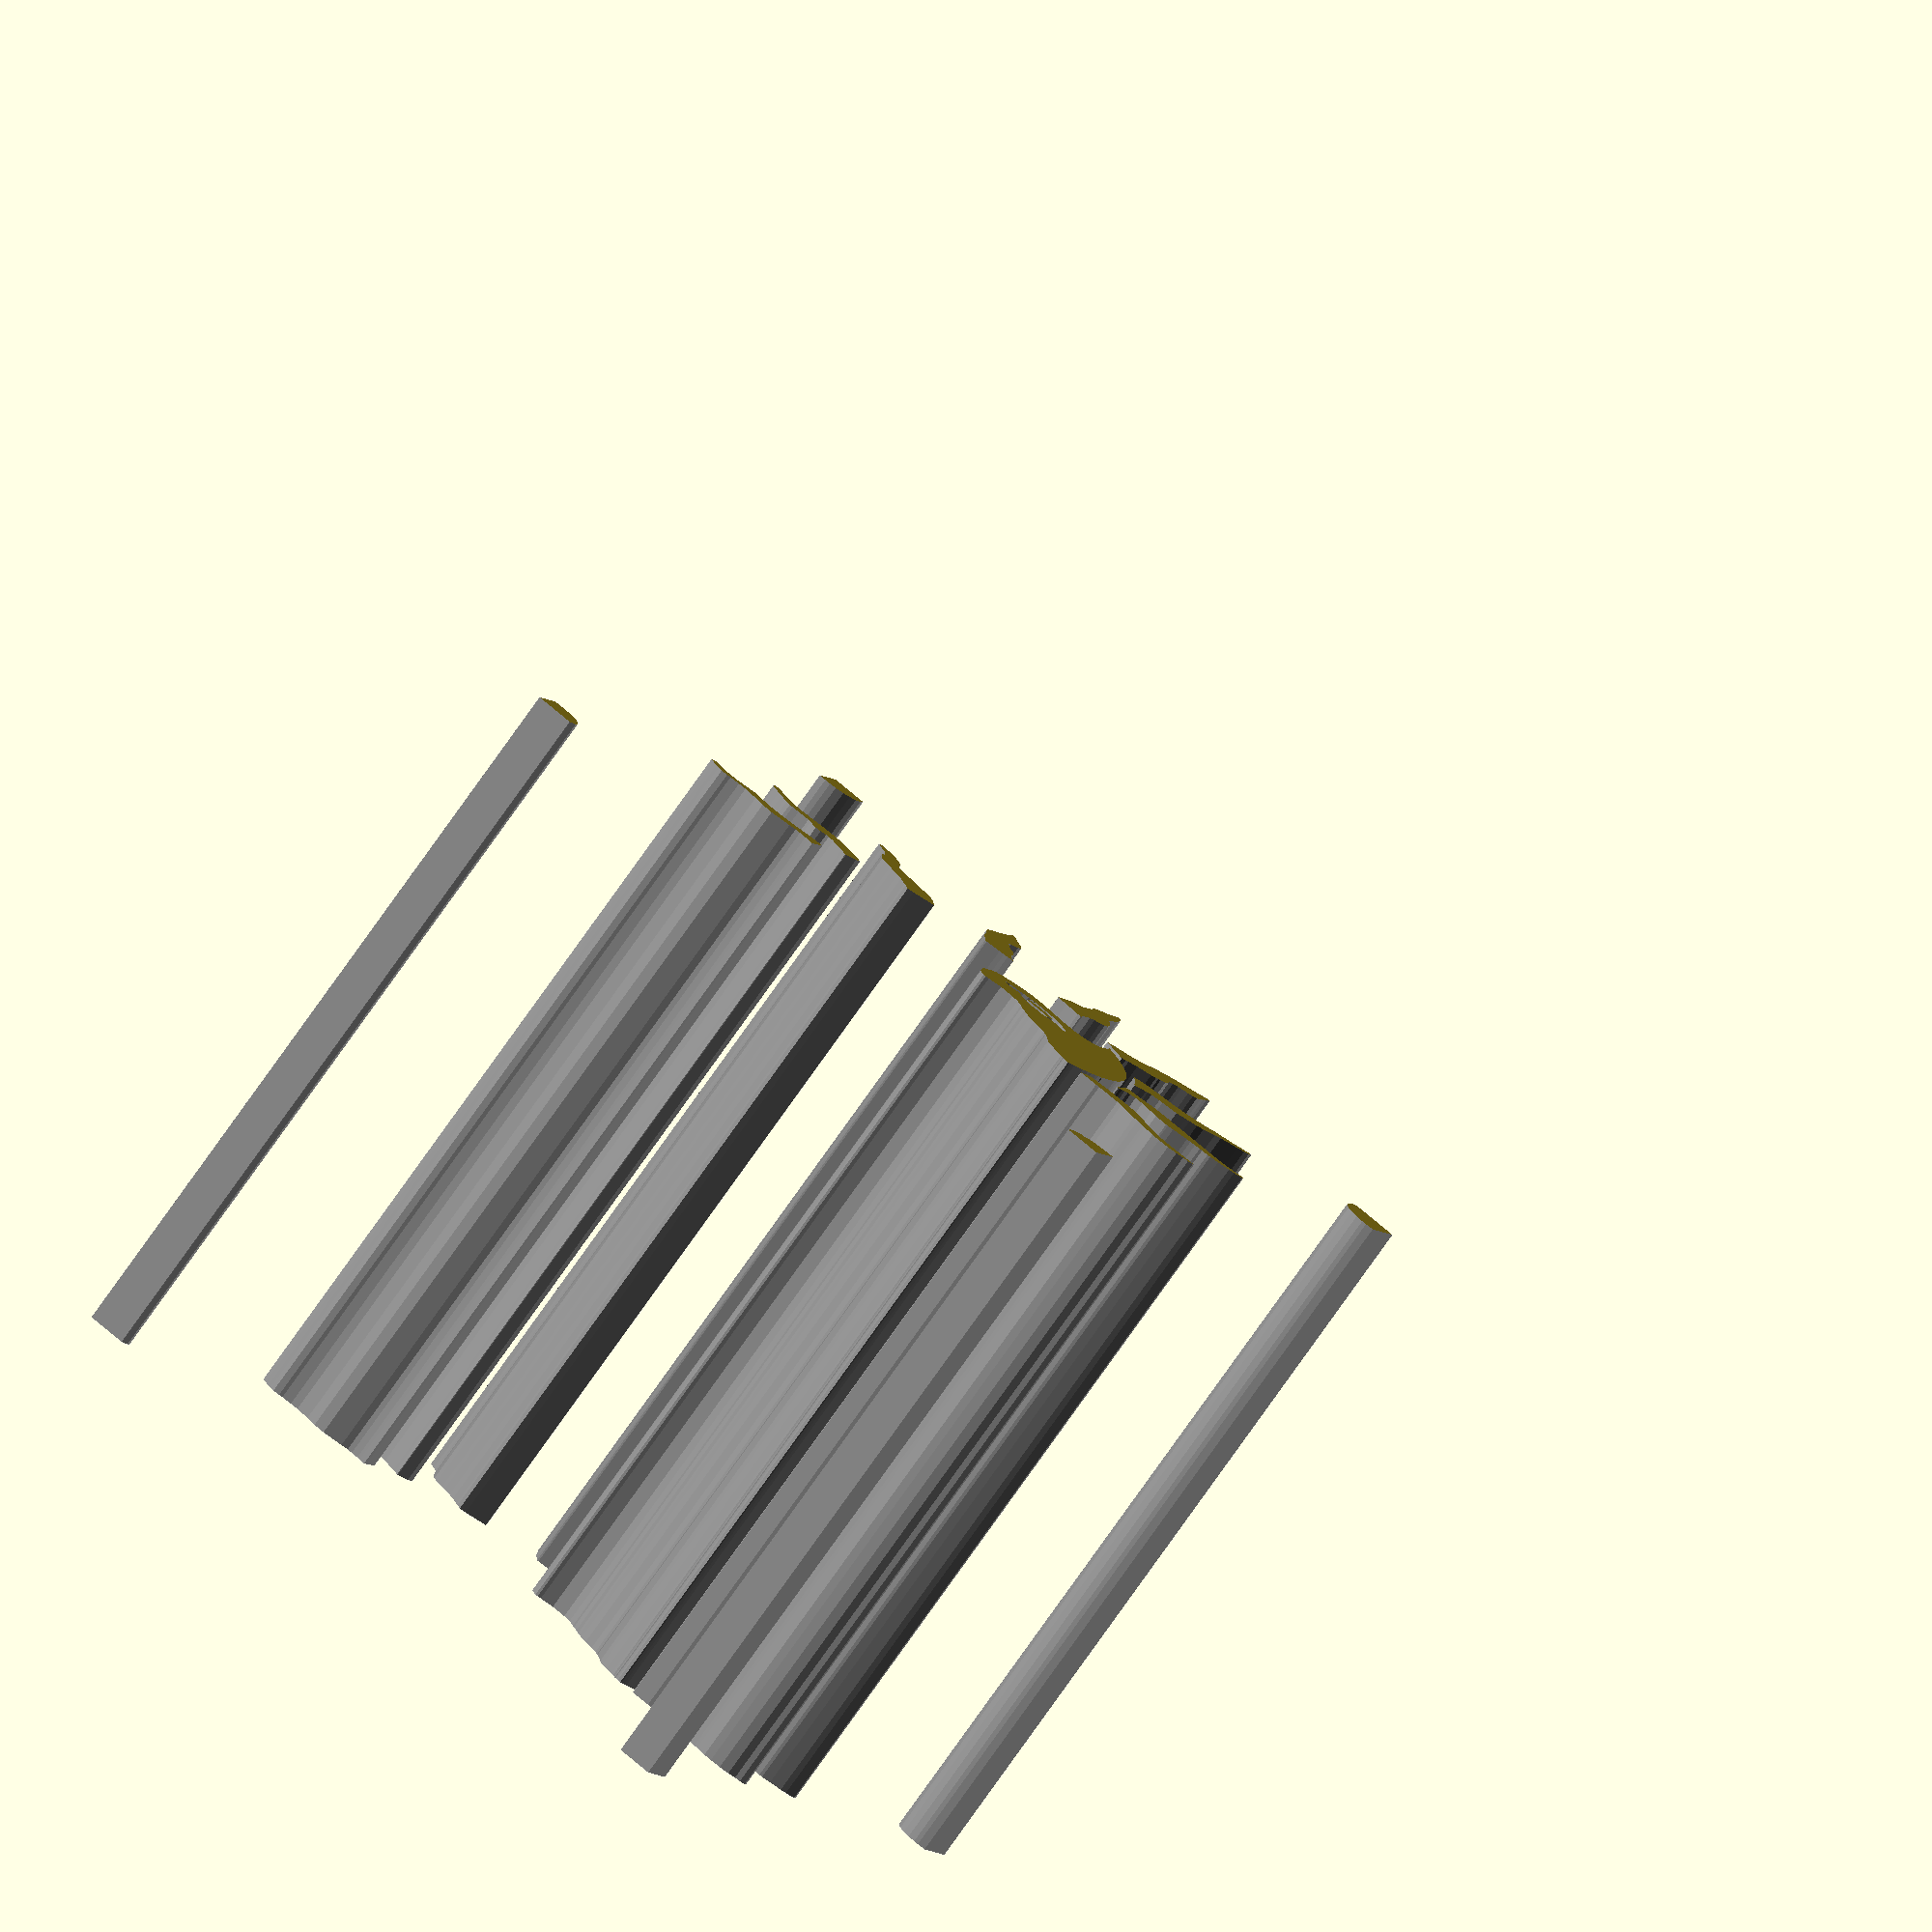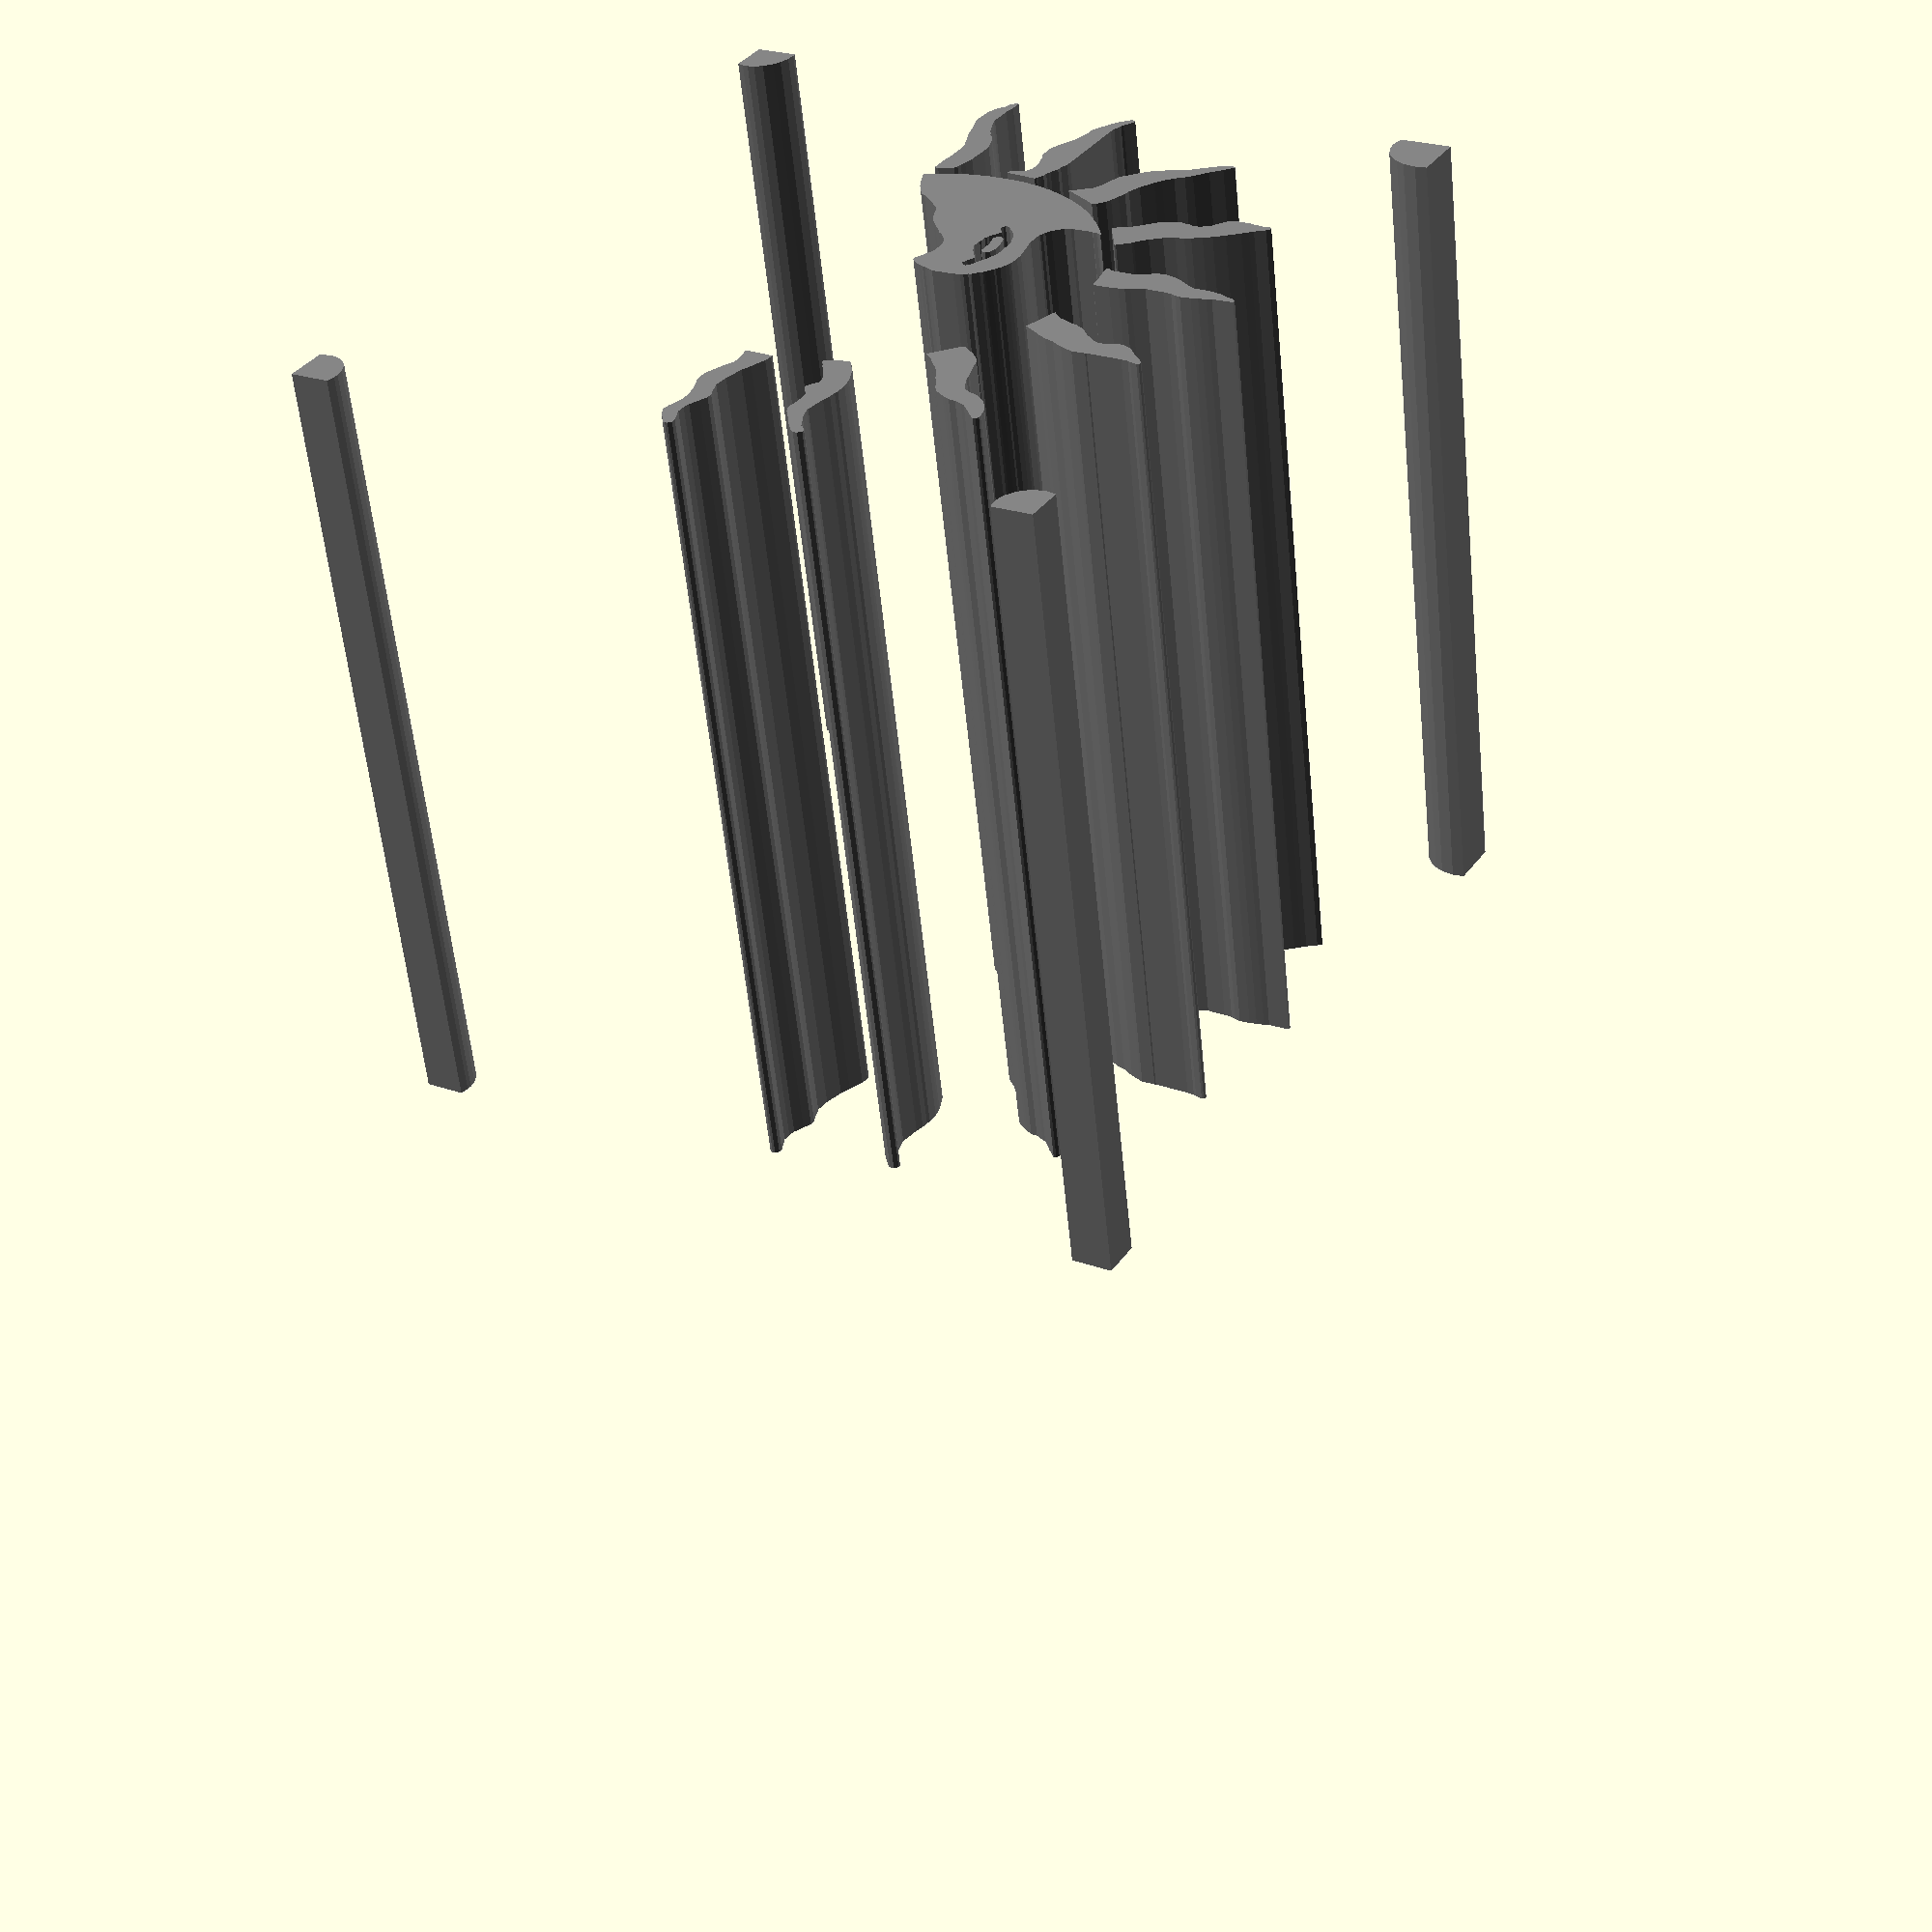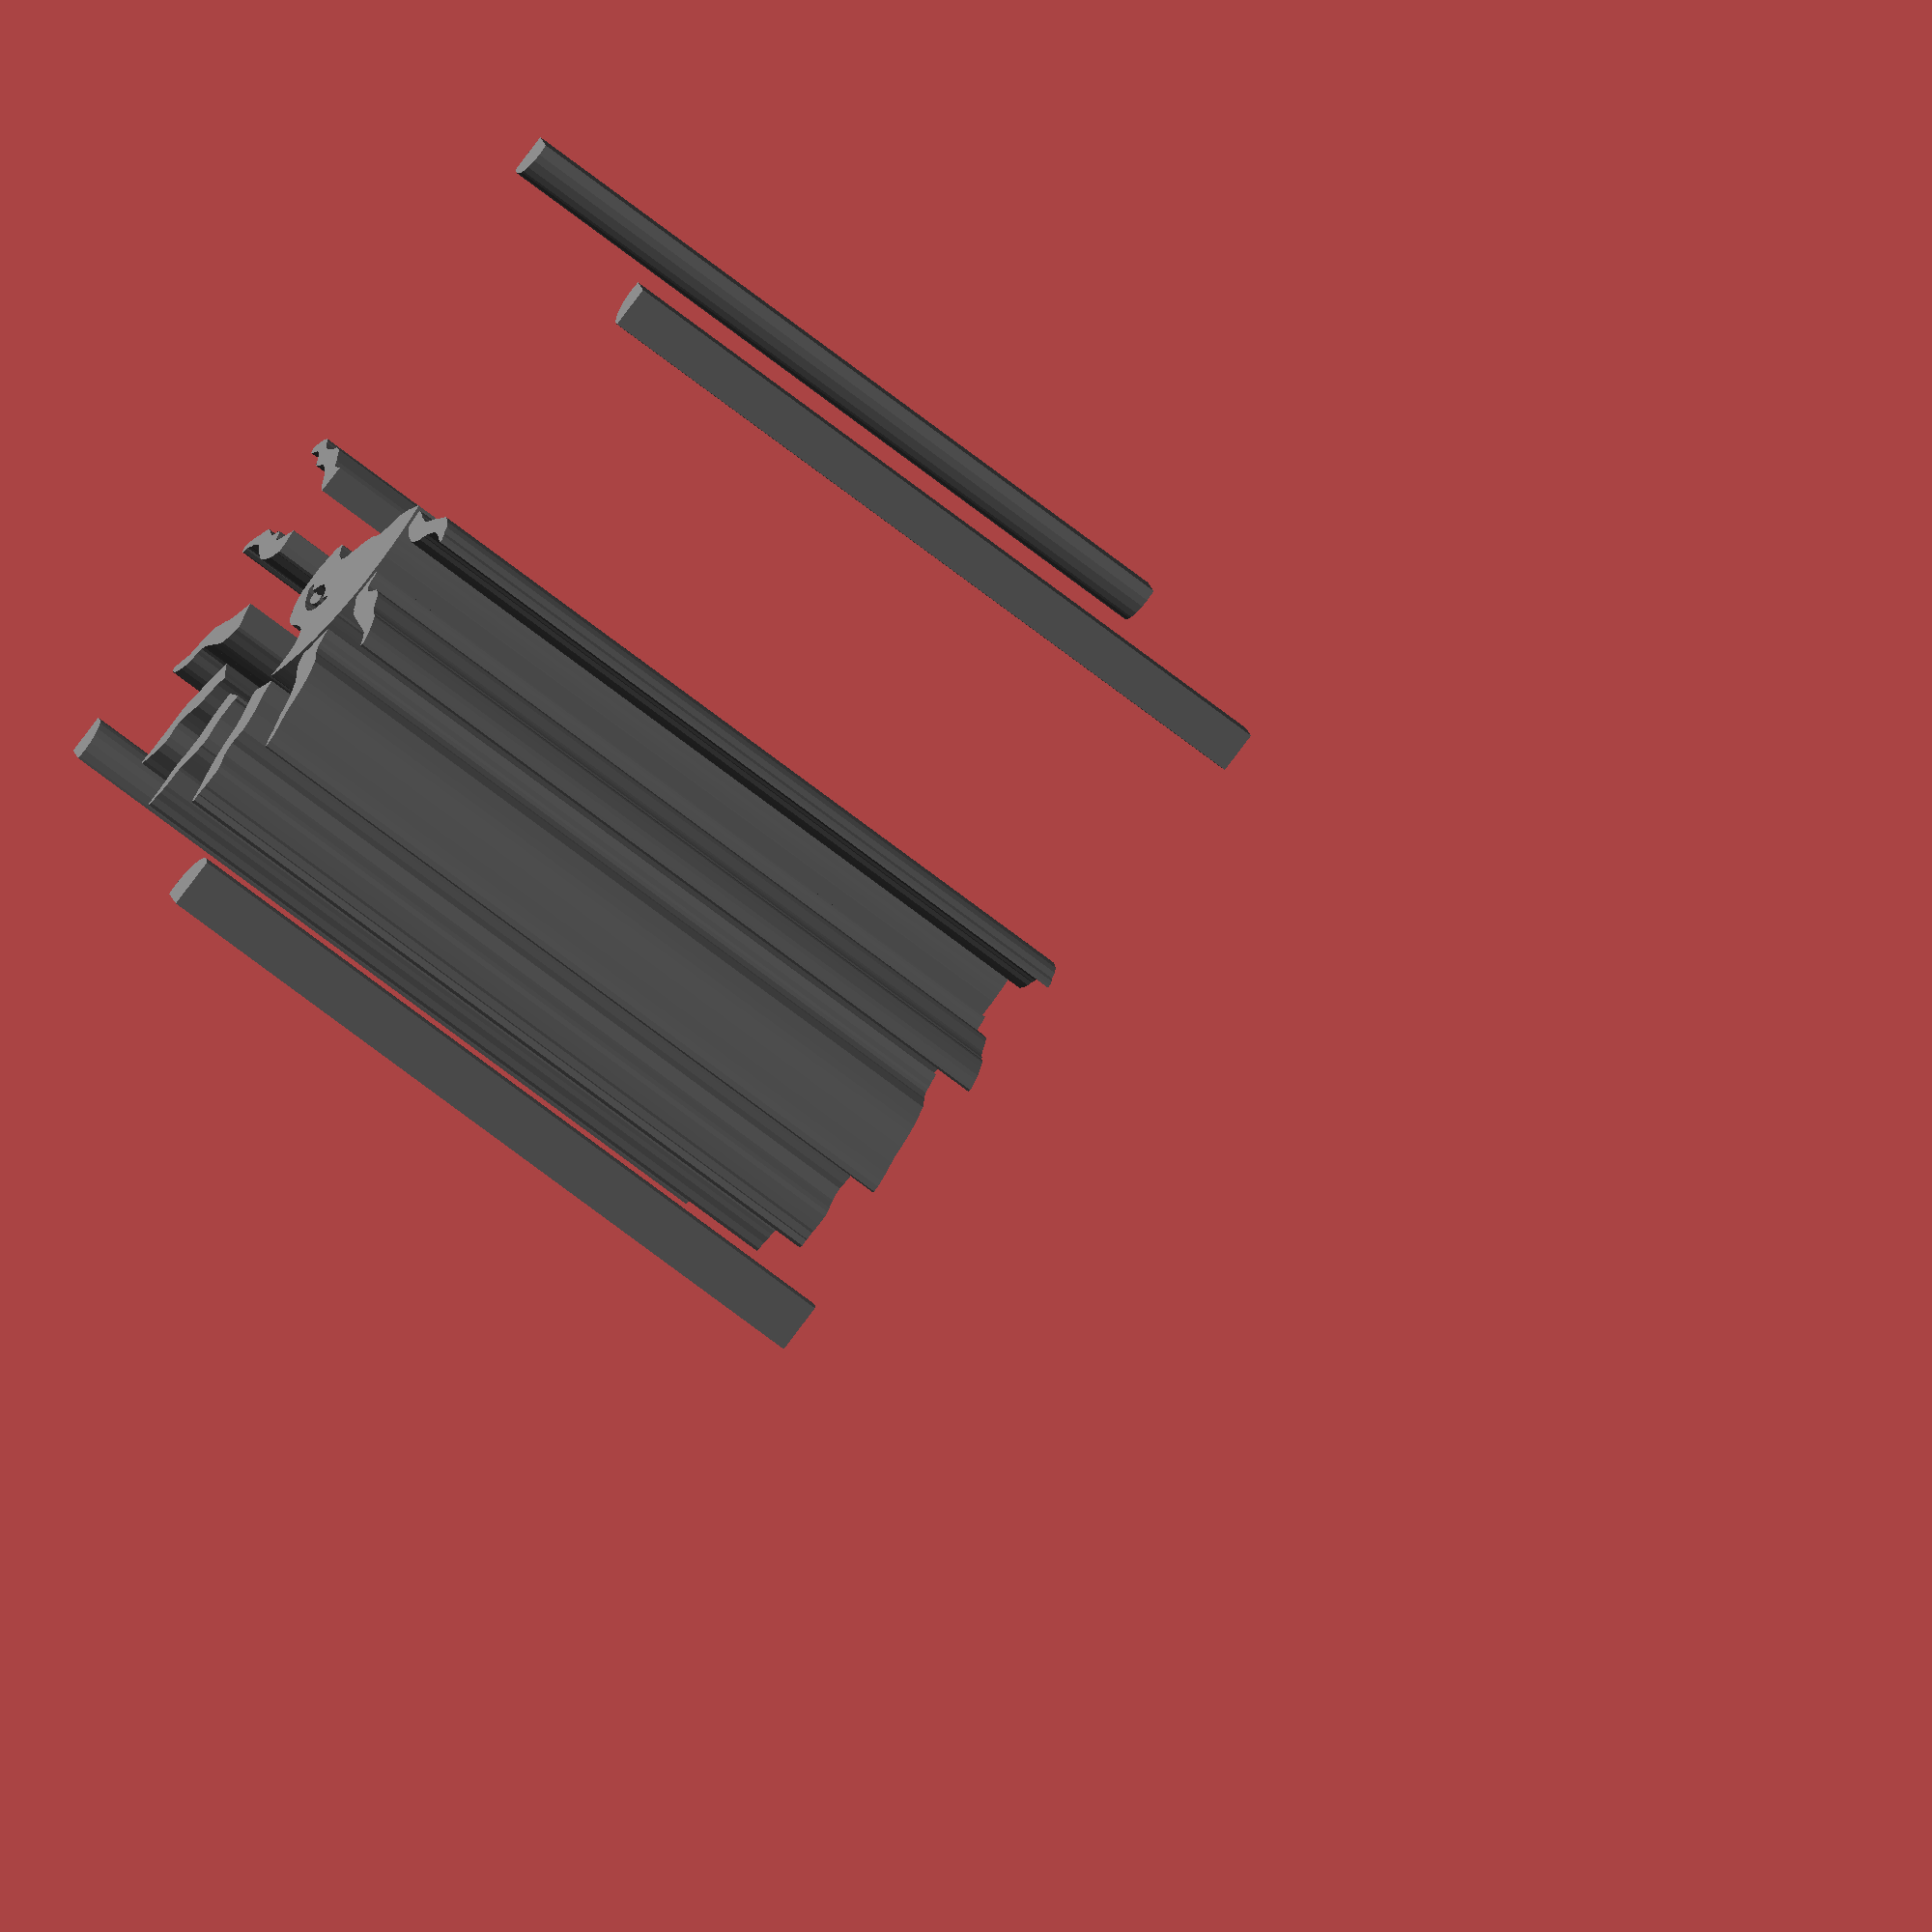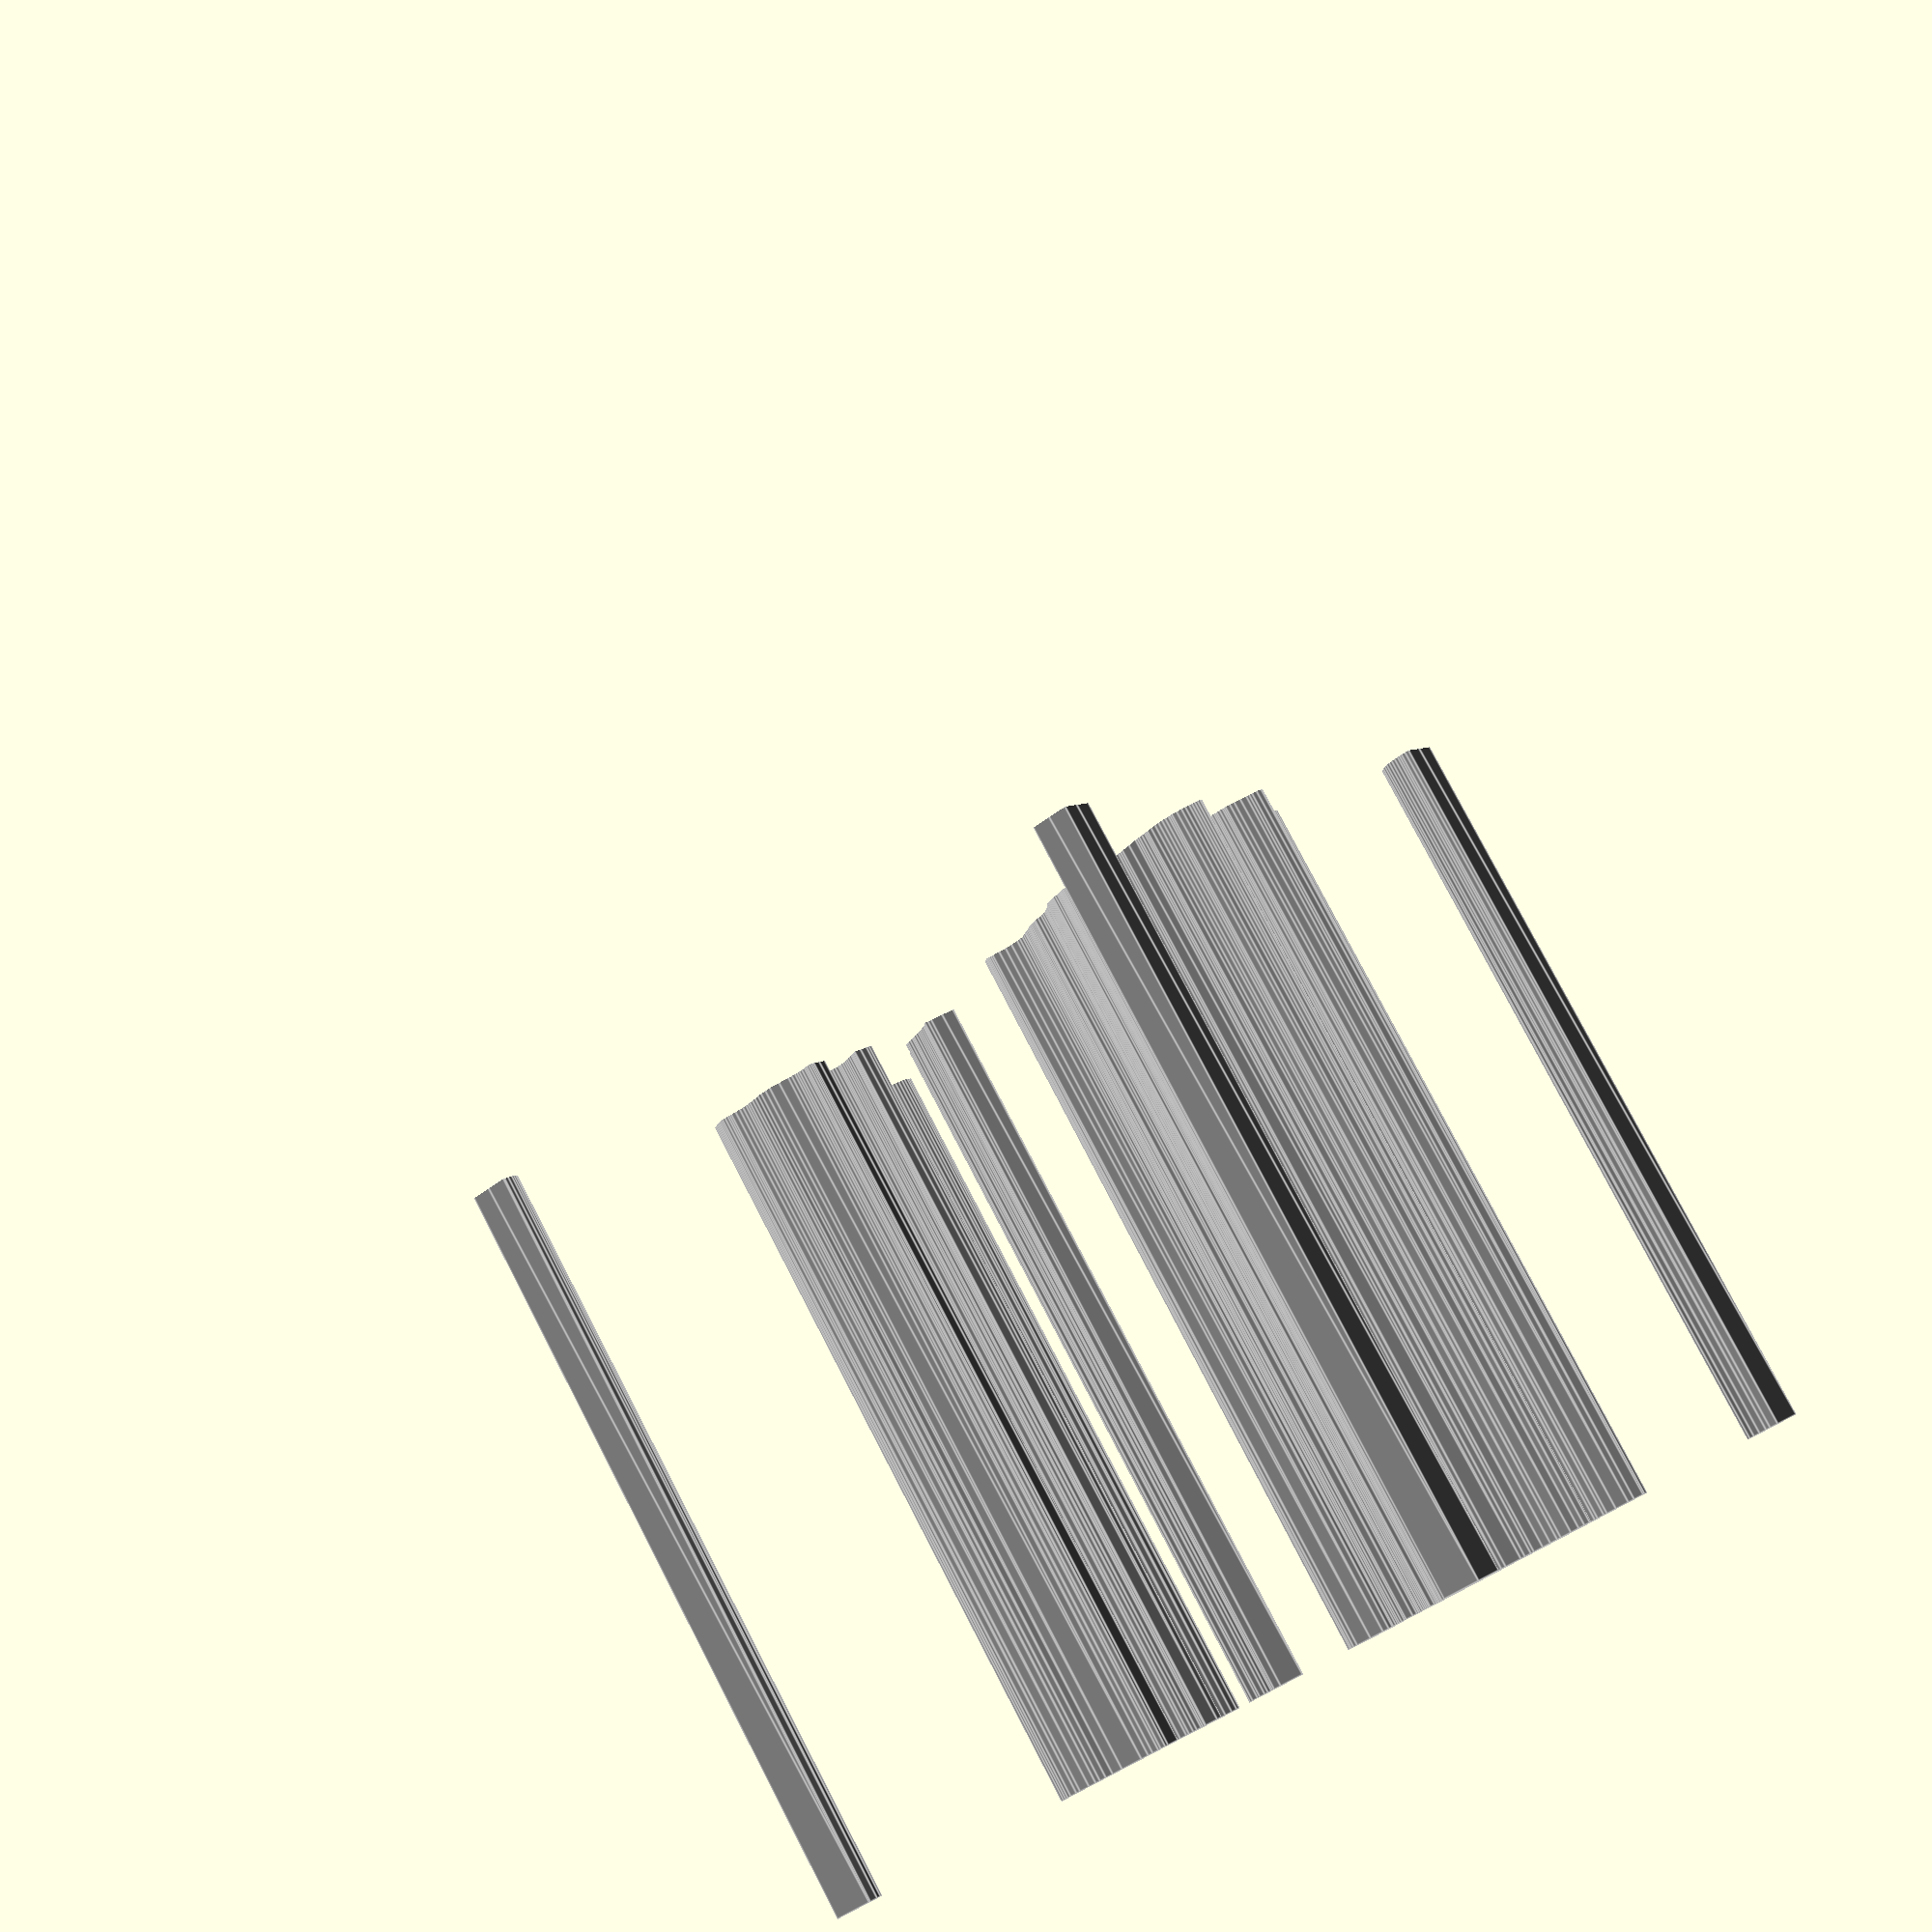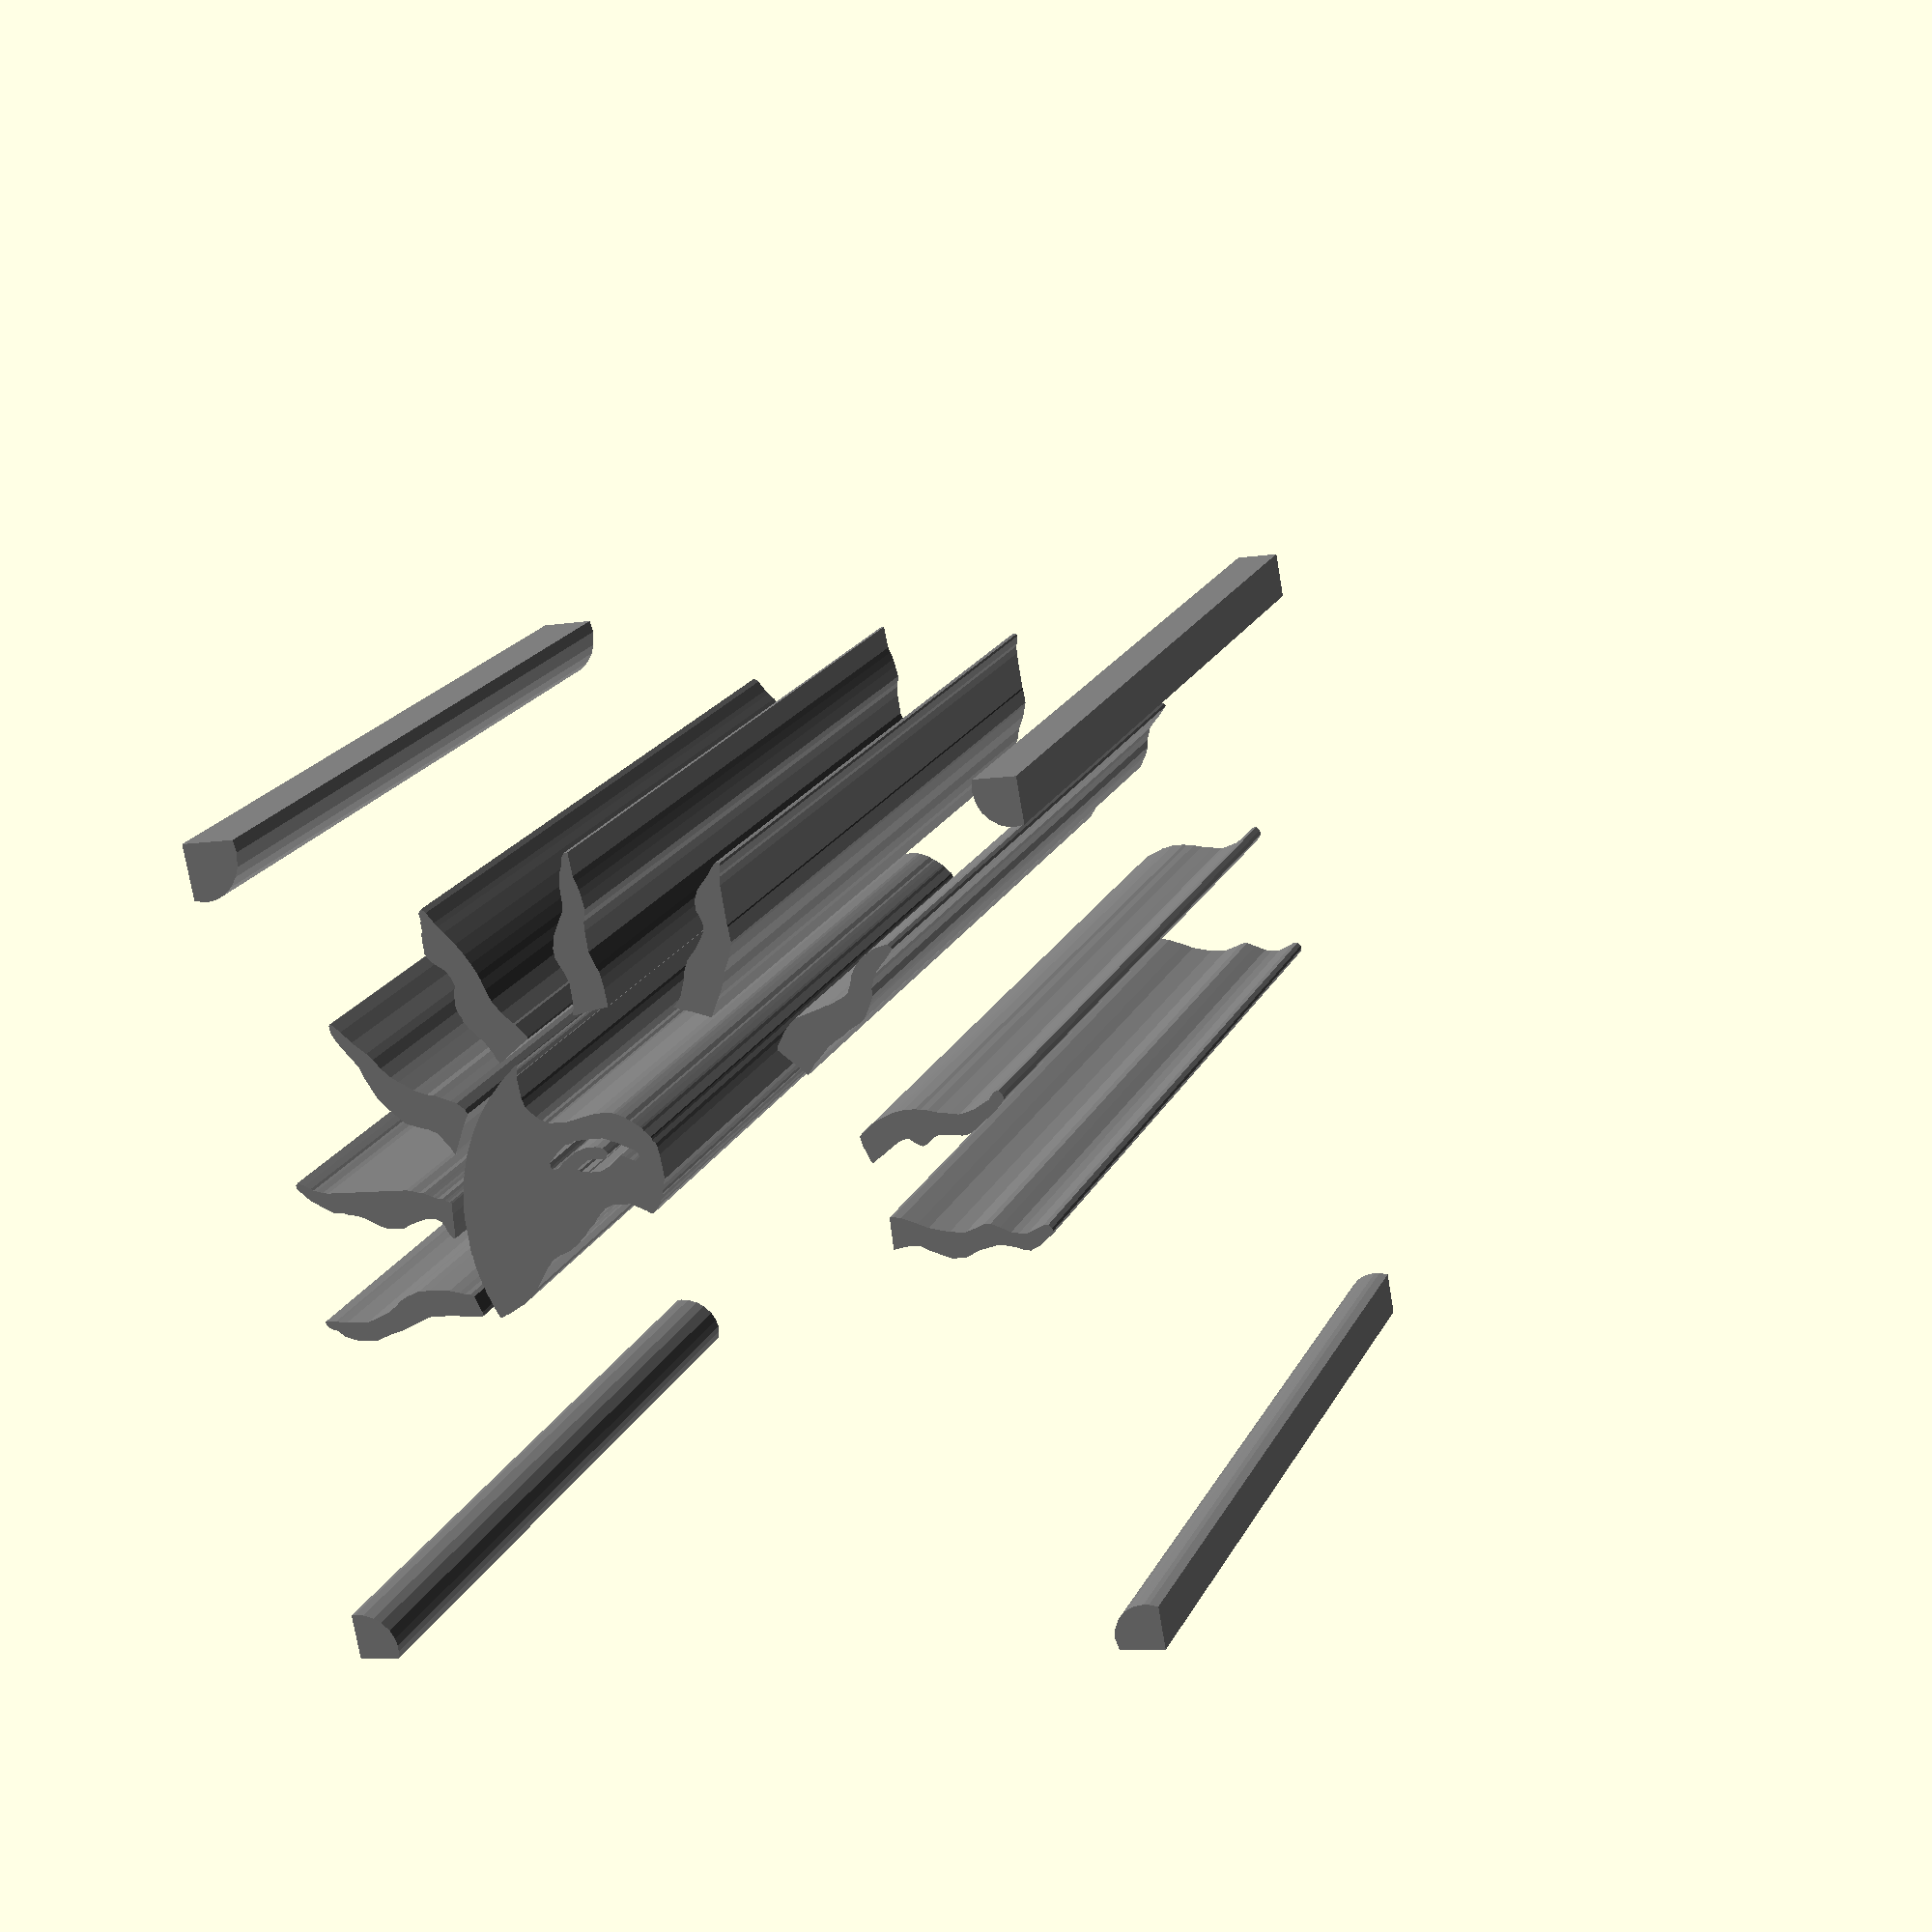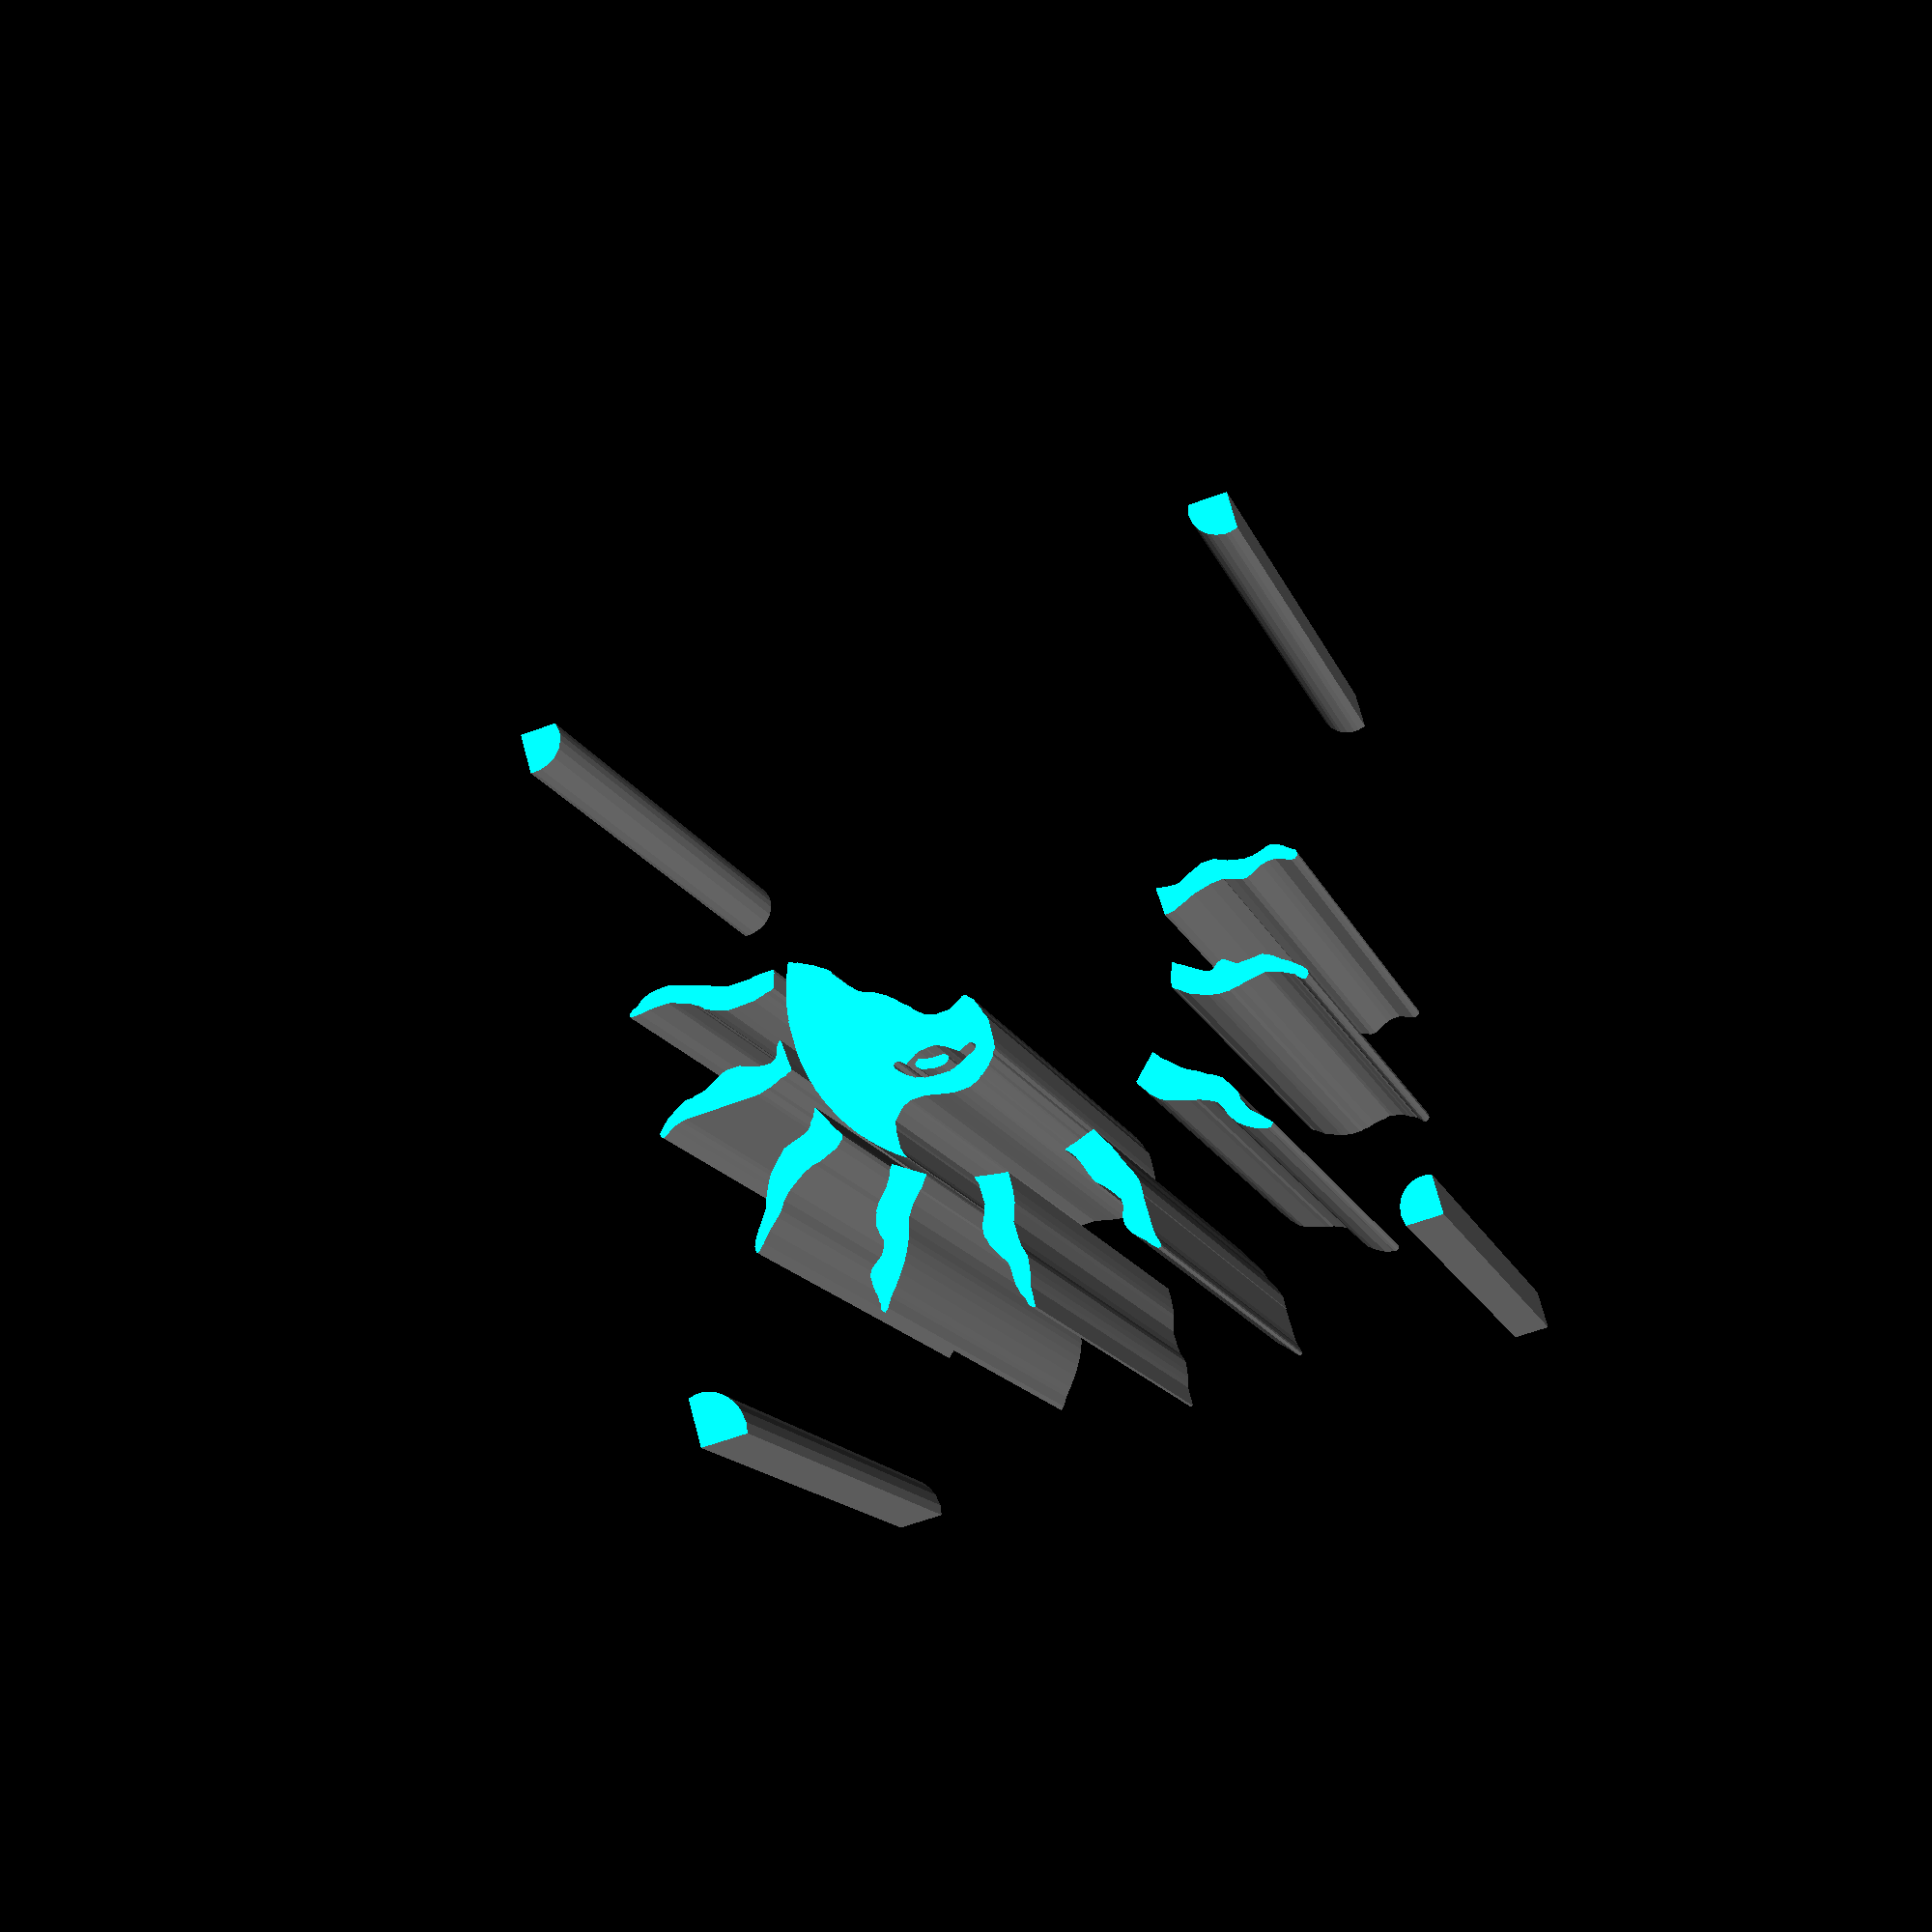
<openscad>
module mcOrange_1()
{
 /* Generated by trace2scad version 20150415
    http://aggregate.org/MAKE/TRACE2SCAD/
    Optimized model has 630/3368 original points
 */
 color([0.5, 0.5, 0.5])
 assign(minx=0) /* polygon minx=0 */
 assign(miny=0) /* polygon miny=0 */
 assign(maxx=20000) /* polygon maxx=20000 */
 assign(maxy=20000) /* polygon maxy=20000 */
 assign(dx=maxx-minx)
 assign(dy=maxy-miny)
 assign(maxd=((dx>dy)?dx:dy))
 scale([1/maxd, 1/maxd, 1])
 translate([-minx-dx/2, -miny-dy/2, 0])
 linear_extrude(height=1, convexity=630)
 union() {
  union() {
   polygon([[0,19333],[0,18666],[218,18620],[346,18615],[568,18654],[793,18751],[1000,18918],[1172,19145],[1269,19368],[1327,19707],[1290,20000],[0,20000]], convexity=5);
   polygon([[19008,19969],[18999,19938],[18965,19720],[19002,19478],[19102,19263],[19243,19101],[19448,18971],[19623,18920],[19788,18905],[20000,18940],[20000,20000],[19017,20000]], convexity=6);
   polygon([[9355,19111],[9313,19110],[9238,19022],[9191,18823],[9105,18653],[9080,18520],[9045,18410],[9030,17895],[9003,17808],[8842,17539],[8781,17438],[8676,17248],[8625,17038],[8595,16984],[8602,16741],[8664,16581],[8765,16365],[8828,16168],[8815,15630],[8805,15561],[8755,15493],[8765,15415],[8861,15420],[8939,15437],[9323,15507],[9621,15549],[9643,15570],[9634,15971],[9613,16217],[9589,16373],[9542,16498],[9433,16833],[9441,17310],[9462,17525],[9510,17654],[9545,17803],[9536,17902],[9520,18071],[9494,18253],[9450,18437],[9413,18568],[9398,19113]], convexity=10);
   polygon([[12768,18575],[12716,18525],[12592,18364],[12291,18055],[12170,17808],[12168,17598],[12266,17303],[12262,17141],[12155,16970],[11992,16749],[11739,16490],[11621,16255],[11555,16024],[11425,15713],[11318,15567],[11200,15449],[11371,15390],[11484,15360],[11619,15320],[12018,15180],[12063,15175],[12251,15517],[12348,15661],[12479,15921],[12557,16163],[12725,16478],[12825,16758],[12846,16828],[12841,17179],[12830,17210],[12840,18114],[12860,18298],[12890,18378],[12927,18553],[12920,18610],[12855,18625],[12820,18625]], convexity=10);
   polygon([[5548,18040],[5505,17997],[5519,17897],[5532,17822],[5509,17791],[5506,17581],[5473,17508],[5458,17296],[5453,17038],[5526,16903],[5639,16801],[5814,16673],[5889,16613],[5989,16431],[6036,16269],[5981,16113],[5954,15925],[5934,15827],[5991,15598],[6034,15533],[6060,15429],[6157,15278],[6470,14928],[6635,14651],[6674,14527],[6751,14419],[6827,14456],[7287,14770],[7555,14938],[7546,14981],[7323,15286],[7273,15315],[7032,15578],[6848,15863],[6755,16133],[6697,16354],[6643,16510],[6530,16750],[6417,16960],[6247,17220],[6033,17508],[5913,17653],[5838,17748],[5688,17989],[5591,18083]], convexity=10);
   polygon([[16343,16522],[16323,16515],[16177,16480],[16106,16463],[15818,16291],[15663,16159],[15500,15922],[15470,15835],[15429,15693],[15368,15593],[15338,15524],[15231,15442],[15113,15385],[14868,15274],[14781,15265],[14628,15206],[14032,15027],[13908,14951],[13701,14743],[13575,14544],[13488,14428],[13454,14332],[13931,13858],[14073,13720],[14273,13971],[14349,14025],[14622,14293],[14823,14442],[15073,14571],[15207,14675],[15465,14809],[15621,14926],[15778,15180],[15822,15263],[15895,15417],[15905,15588],[15995,15798],[16029,15894],[16211,16086],[16316,16183],[16538,16427],[16504,16478],[16440,16530],[16363,16529]], convexity=7);
   polygon([[2717,15555],[2698,15535],[2704,15374],[2776,15203],[2905,14993],[3111,14703],[3239,14501],[3324,14240],[3508,13818],[3633,13628],[3803,13443],[3878,13367],[4106,13134],[4530,12990],[4629,12970],[4860,12854],[4939,12763],[4970,12687],[5075,12559],[5180,12333],[5230,12417],[5544,13018],[5705,13278],[5653,13381],[5481,13539],[5346,13603],[5125,13687],[4948,13764],[4783,13781],[4579,13865],[4479,13905],[4149,14121],[3980,14240],[3767,14459],[3625,14678],[3490,14827],[3183,15107],[2957,15370],[2748,15573],[2737,15575]], convexity=6);
   union() {
    difference() {
     polygon([[7165,14363],[7159,14355],[7118,14335],[7008,14255],[6910,14177],[6740,14032],[6660,13962],[6363,13666],[6130,13397],[6070,13317],[6015,13243],[5955,13162],[5915,13103],[5875,13043],[5835,12982],[5720,12793],[5680,12723],[5485,12333],[5425,12192],[5390,12099],[5360,12013],[5340,11953],[5310,11903],[5300,11833],[5280,11773],[5250,11676],[5220,11576],[5203,11501],[5185,11408],[5165,11329],[5145,11209],[5125,11113],[5105,10973],[5085,10778],[5075,9931],[5095,9906],[5105,9728],[5125,9591],[5145,9488],[5165,9373],[5185,9293],[5203,9200],[5240,9062],[5260,8983],[5280,8922],[5300,8863],[5350,8716],[5380,8628],[5415,8536],[5455,8438],[5477,8395],[5573,8415],[5623,8455],[5682,8475],[5713,8475],[5752,8515],[5803,8525],[5883,8570],[6082,8670],[6123,8690],[6200,8747],[6279,8805],[6353,8845],[6461,8943],[6517,8990],[6542,9067],[6764,9365],[6902,9550],[6923,9550],[7059,9710],[7256,9823],[7528,9921],[7601,9973],[7743,10056],[7880,10175],[7971,10248],[8133,10433],[8281,10544],[8386,10685],[8622,10896],[8853,10975],[9257,10964],[9598,10793],[9683,10736],[9753,10729],[9808,10755],[9960,10917],[9980,10970],[9998,11005],[10015,11040],[10045,11128],[10075,11177],[10085,11246],[10125,11365],[10175,11473],[10195,11512],[10185,12086],[10165,12263],[10145,12343],[10075,12429],[10065,12479],[10055,12508],[9920,12653],[9880,12713],[9842,12750],[9742,12830],[9662,12890],[9612,12910],[9530,12985],[9403,13045],[9303,13085],[9230,13105],[8980,13120],[8783,13110],[8552,13062],[8196,12981],[8064,12954],[7693,12955],[7629,12965],[7567,13005],[7489,13025],[7362,13120],[7146,13350],[7115,13513],[7095,13573],[7085,14084],[7105,14109],[7115,14213],[7135,14273],[7184,14355],[7172,14370]], convexity=12);
     polygon([[8888,12525],[8897,12515],[8961,12506],[9005,12500],[9066,12460],[9216,12410],[9383,12320],[9536,12245],[9603,12220],[9685,12136],[9685,12058],[9607,11990],[9561,11970],[9519,11990],[9433,12020],[9345,12068],[9246,12116],[9114,12024],[8908,11867],[8835,11837],[8668,11758],[8414,11754],[8385,11775],[8212,11775],[8173,11815],[8098,11828],[7946,11922],[7801,12010],[7672,11890],[7586,11855],[7523,11875],[7480,11917],[7480,12023],[7770,12302],[7867,12360],[7937,12420],[8008,12430],[8083,12450],[8133,12460],[8172,12500],[8299,12507],[8393,12525],[8878,12535]], convexity=10);
    }
    polygon([[8378,12315],[8283,12291],[8129,12240],[8030,12130],[8030,12062],[8132,11974],[8228,11988],[8300,12010],[8473,12050],[8840,12053],[8925,12137],[8925,12213],[8836,12300],[8668,12340],[8473,12339]], convexity=7);
   }
   polygon([[18288,13100],[18265,13085],[18165,12982],[18135,12926],[18083,12911],[17968,12845],[17916,12823],[17778,12740],[17474,12649],[17383,12635],[17167,12670],[16884,12712],[16678,12766],[16503,12784],[16408,12808],[16118,12801],[15948,12768],[15843,12744],[15403,12565],[15130,12350],[15086,12335],[15005,12253],[15035,12043],[15180,11630],[15200,11619],[15328,11719],[15413,11764],[15671,11940],[15874,12075],[16067,12146],[16153,12132],[16293,12017],[16433,11950],[16552,12011],[16723,12145],[16823,12185],[17173,12177],[17374,12153],[17476,12155],[17626,12219],[17743,12300],[17930,12453],[18083,12545],[18367,12787],[18449,12883],[18467,12918],[18468,13030],[18383,13115],[18312,13115]], convexity=12);
   polygon([[1031,11834],[1000,11803],[1000,11726],[1182,11522],[1305,11407],[1596,11224],[1814,11100],[1898,11076],[2088,11071],[2158,11039],[2313,11015],[2456,10977],[2560,10935],[2945,10721],[3103,10659],[3154,10645],[3523,10648],[3740,10741],[4115,10841],[4353,10838],[4492,10754],[4549,10678],[4589,10529],[4632,10443],[4676,10376],[4712,10340],[4757,10349],[4781,10595],[4810,10923],[4842,11180],[4802,11210],[4752,11230],[4692,11262],[4628,11302],[4511,11316],[4441,11345],[4383,11365],[4304,11405],[4265,11425],[4190,11462],[4078,11473],[3883,11536],[3766,11551],[1778,11570],[1639,11590],[1490,11640],[1414,11660],[1361,11700],[1218,11780],[1075,11857],[1061,11865]], convexity=8);
   polygon([[15390,10365],[15353,10363],[15322,9765],[15317,9610],[15493,9646],[15590,9665],[15796,9685],[15943,9675],[16113,9573],[16638,9352],[16965,9358],[17296,9508],[17540,9566],[17711,9605],[17939,9597],[18211,9534],[18307,9489],[18488,9455],[18633,9523],[18740,9570],[18908,9718],[19042,9801],[19075,9887],[19061,9948],[18983,10024],[18878,10028],[18484,9860],[18282,9867],[18110,9899],[17868,10018],[17666,10111],[17522,10111],[17331,10035],[17201,9994],[17078,9955],[17060,9939],[16690,9967],[16218,10081],[15978,10187],[15613,10334],[15428,10368]], convexity=13);
   polygon([[3538,9109],[3513,9101],[3462,9084],[3223,8997],[3004,8888],[2880,8756],[2801,8730],[2700,8646],[2242,8464],[2145,8435],[2083,8418],[1544,8425],[1331,8455],[1268,8465],[998,8468],[1000,8383],[1114,8285],[1262,8234],[1426,8087],[1682,7990],[1787,7980],[1984,7960],[2213,7953],[2541,8070],[2652,8105],[2863,8161],[3012,8208],[3603,8450],[3758,8492],[4411,8488],[4508,8458],[5033,8444],[5056,8463],[5045,8550],[4921,8931],[4828,8980],[4701,8997],[4565,9038],[4328,9095],[3803,9116],[3564,9118]], convexity=9);
   polygon([[55,1123],[13,1116],[0,1115],[0,0],[993,0],[1035,168],[1050,328],[1016,503],[918,718],[738,915],[558,1029],[308,1110],[98,1130]], convexity=6);
   polygon([[19638,1084],[19613,1080],[19440,1044],[19268,969],[19171,906],[19014,738],[18899,500],[18863,291],[18914,37],[18920,0],[20000,0],[20000,1034],[19790,1082],[19663,1089]], convexity=6);
  }
 }
}

module mcOrange()
{
 /* all layers combined, scaled to within a 1mm cube */
 scale([1, 1, 1/1])
 difference() {
  union() {
   scale([1,1,2]) translate([0,0,-0.5]) mcOrange_1();
  }
  translate([0,0,-2]) cube([2,2,4],center=true);
 }
}
mcOrange();

</openscad>
<views>
elev=79.5 azim=332.0 roll=144.6 proj=o view=wireframe
elev=57.2 azim=121.0 roll=5.7 proj=p view=wireframe
elev=68.7 azim=257.6 roll=51.8 proj=o view=solid
elev=280.4 azim=145.5 roll=332.6 proj=p view=edges
elev=341.0 azim=349.8 roll=19.2 proj=p view=wireframe
elev=12.6 azim=195.3 roll=194.1 proj=p view=solid
</views>
